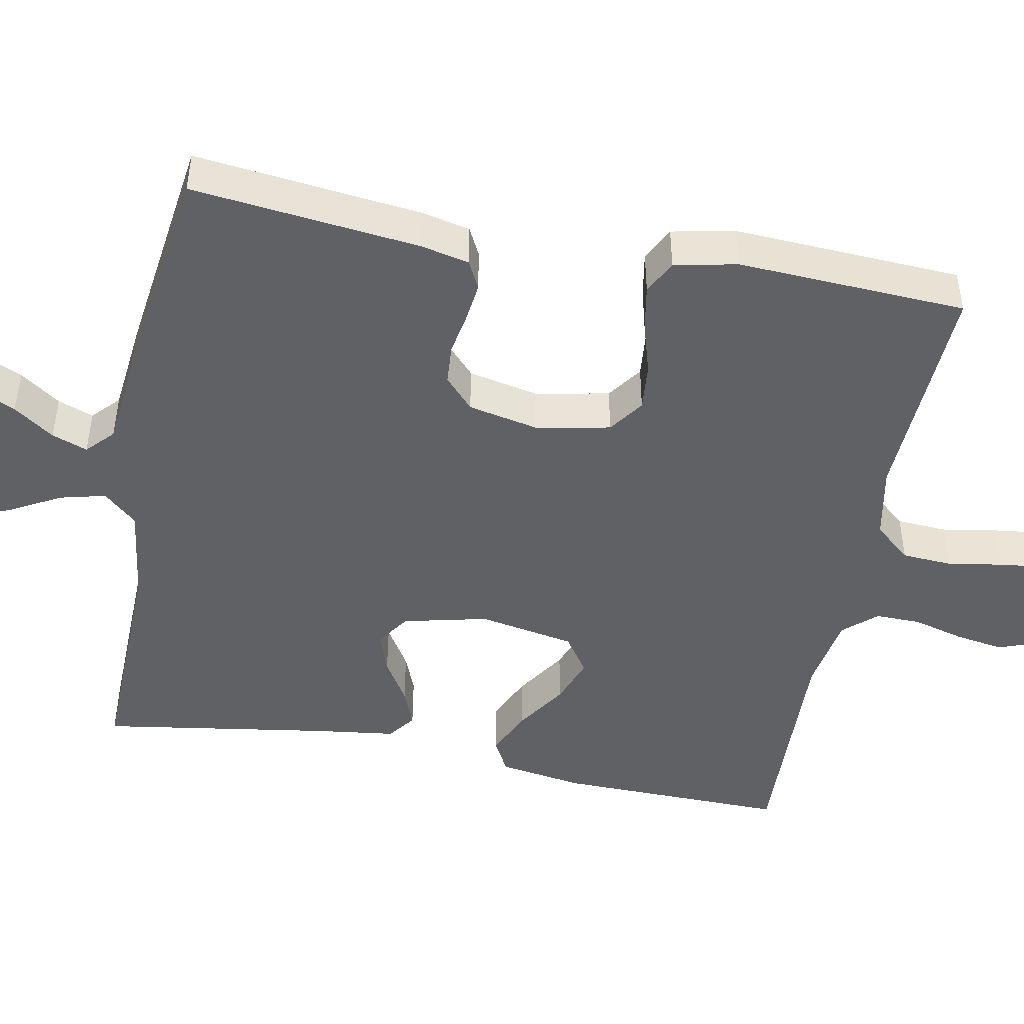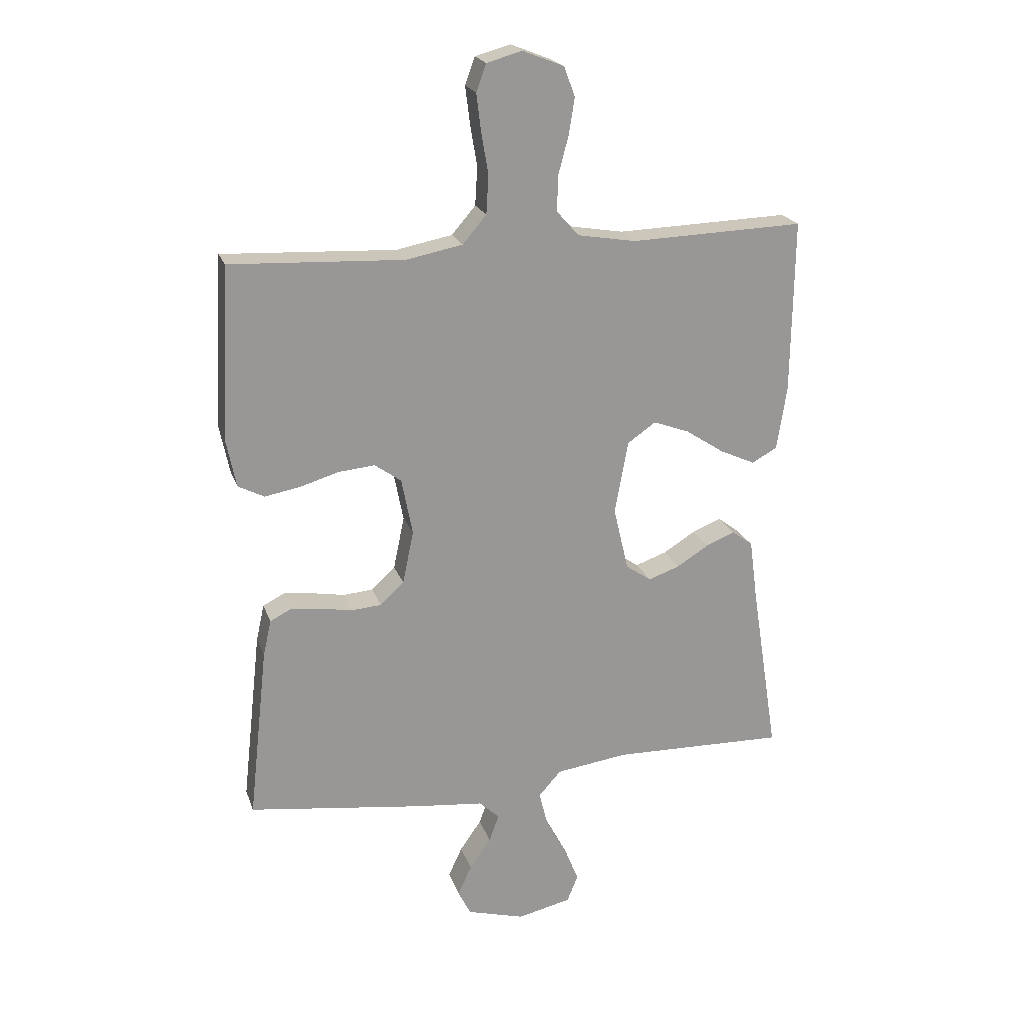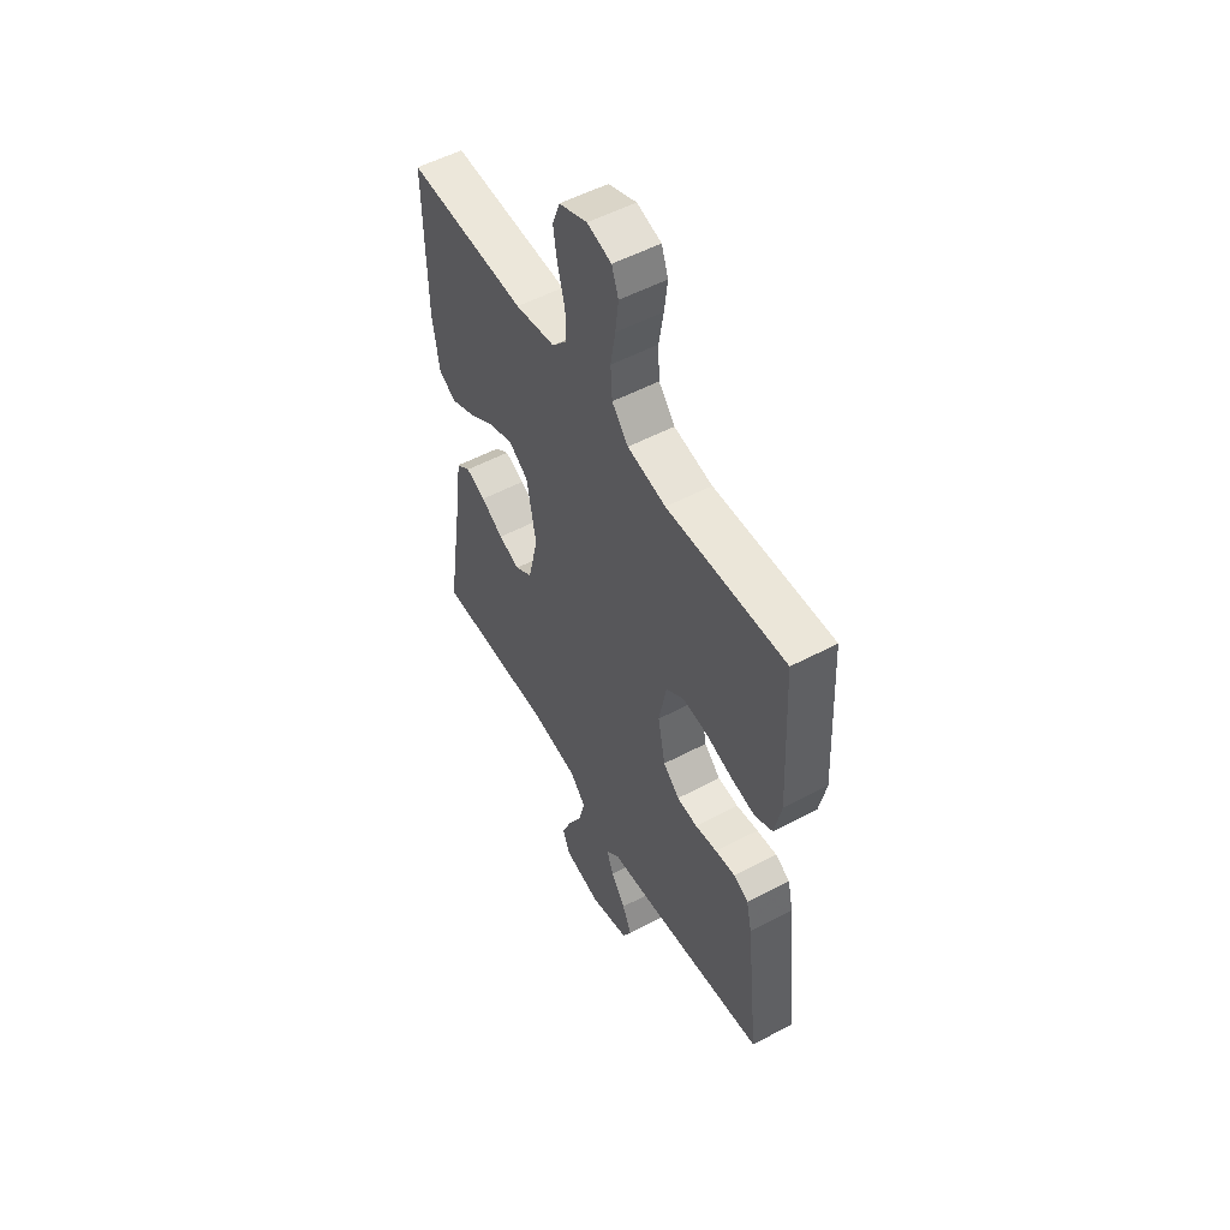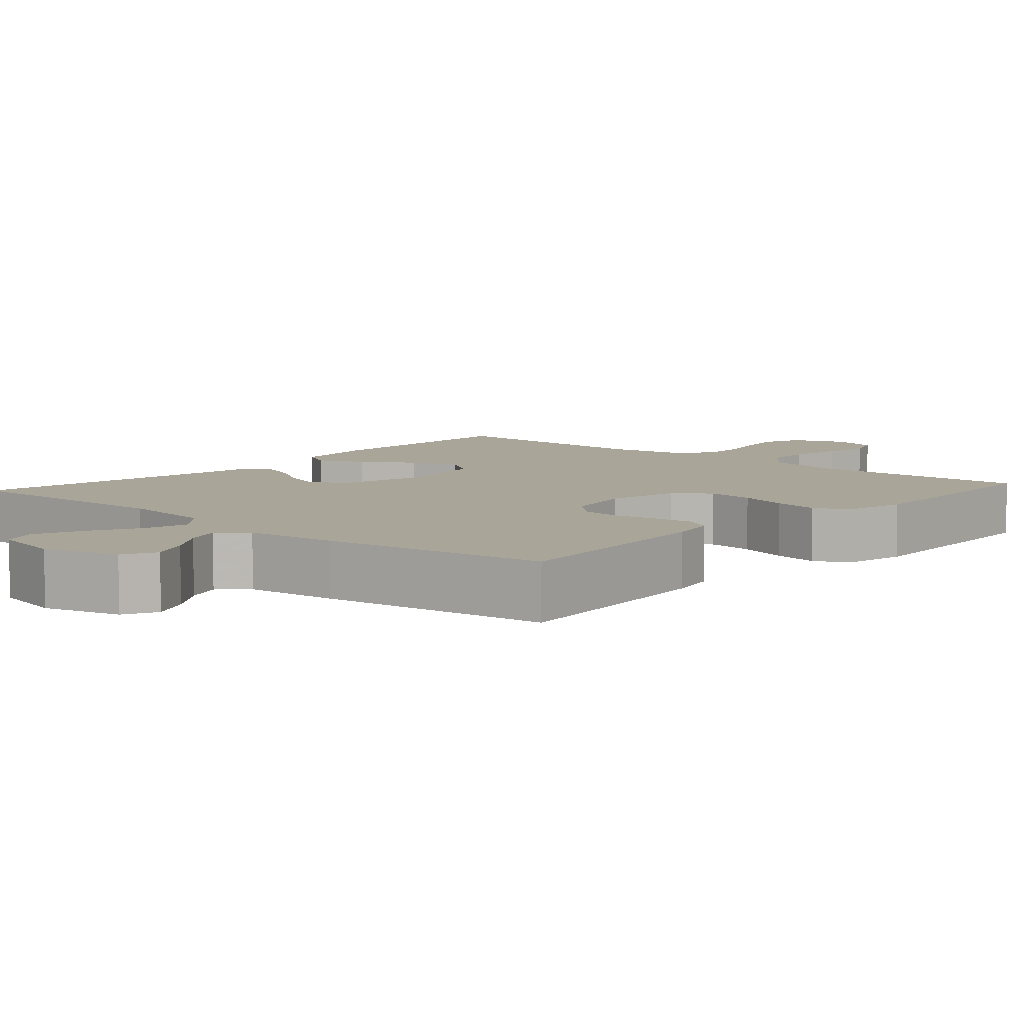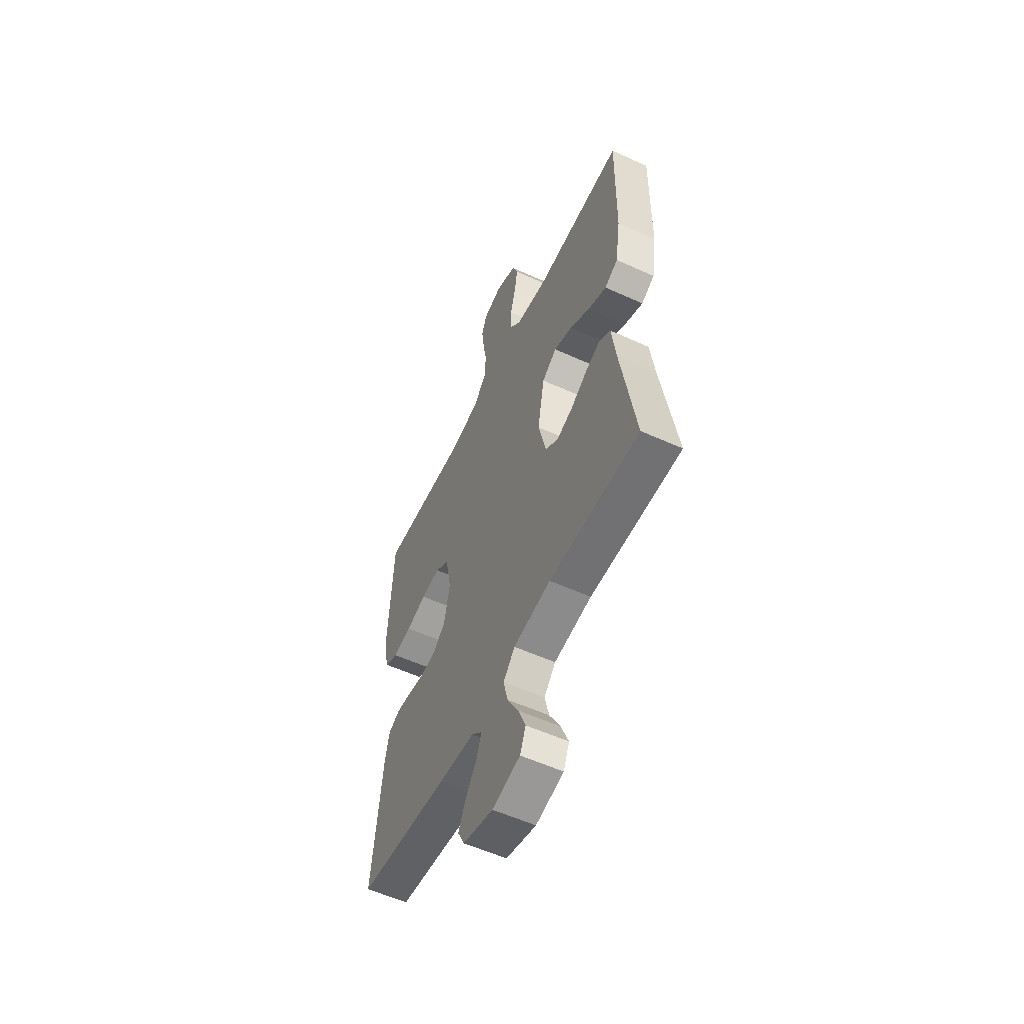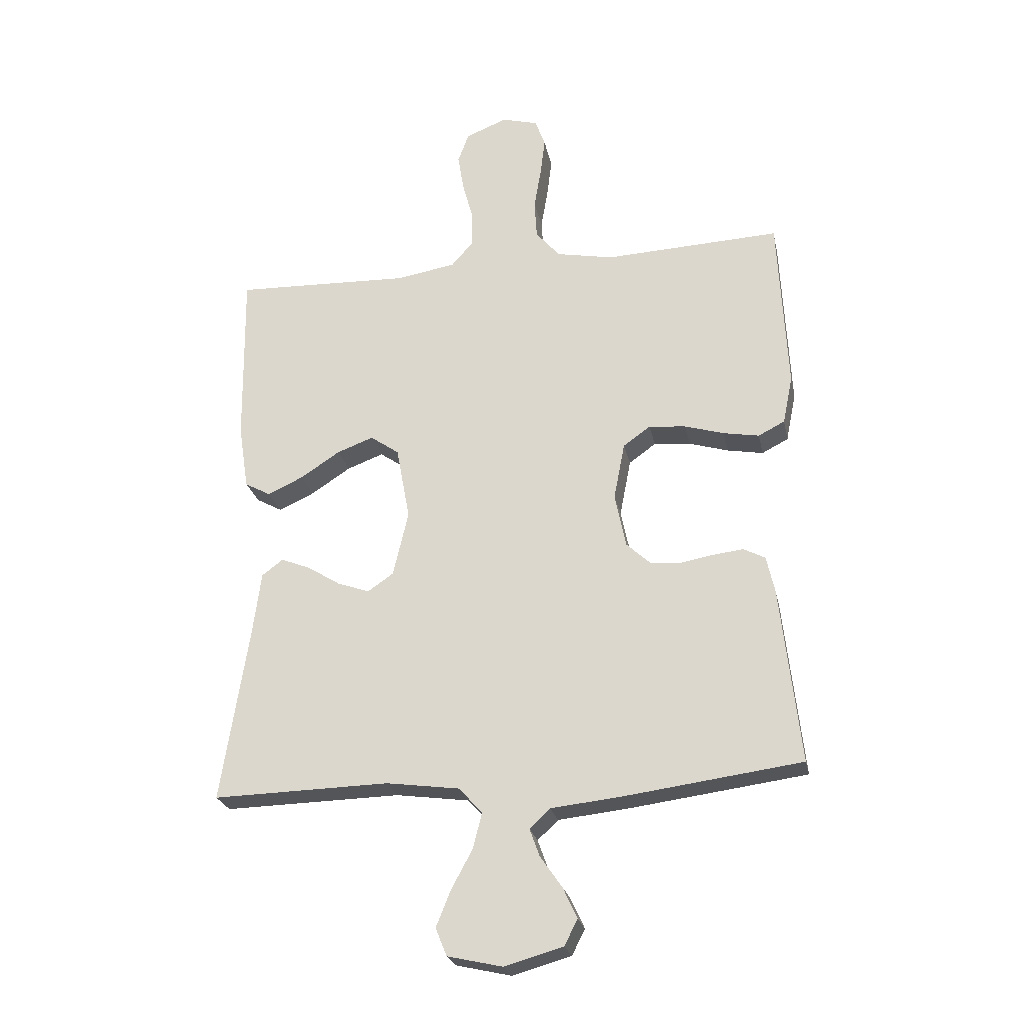
<metadata>
{"format":"obj","ext":"obj","renderer":"f3d","projection":"perspective","resolution":1024,"background":"white","views":[{"elev":-47.0,"azim":-100.9,"up":"+Y"},{"elev":21.3,"azim":-16.2,"up":"+Z"},{"elev":53.4,"azim":-119.5,"up":"+Z"},{"elev":7.4,"azim":-138.4,"up":"+Y"},{"elev":-56.6,"azim":64.6,"up":"+Z"},{"elev":-24.5,"azim":-168.4,"up":"+Z"}]}
</metadata>
<code>
v 0.5 0.07 0.5
v 0.496 0.07 0.2
v 0.479 0.07 0.089
v 0.435 0.07 0.065
v 0.374 0.07 0.093
v 0.307 0.07 0.137
v 0.245 0.07 0.16
v 0.196 0.07 0.126
v 0.173 0.07 0
v 0.199 0.07 -0.111
v 0.243 0.07 -0.141
v 0.297 0.07 -0.122
v 0.353 0.07 -0.087
v 0.403 0.07 -0.067
v 0.439 0.07 -0.094
v 0.453 0.07 -0.2
v 0.5 0.07 -0.5
v 0.2 0.07 -0.493
v 0.075 0.07 -0.51
v 0.036 0.07 -0.554
v 0.051 0.07 -0.614
v 0.087 0.07 -0.68
v 0.112 0.07 -0.742
v 0.093 0.07 -0.789
v 0 0.07 -0.81
v -0.1 0.07 -0.782
v -0.122 0.07 -0.738
v -0.098 0.07 -0.686
v -0.061 0.07 -0.633
v -0.044 0.07 -0.586
v -0.079 0.07 -0.553
v -0.2 0.07 -0.54
v -0.5 0.07 -0.5
v -0.467 0.07 -0.2
v -0.453 0.07 -0.137
v -0.416 0.07 -0.118
v -0.365 0.07 -0.124
v -0.309 0.07 -0.134
v -0.257 0.07 -0.13
v -0.216 0.07 -0.092
v -0.197 0.07 0
v -0.216 0.07 0.098
v -0.262 0.07 0.131
v -0.325 0.07 0.125
v -0.392 0.07 0.105
v -0.453 0.07 0.094
v -0.498 0.07 0.117
v -0.515 0.07 0.2
v -0.5 0.07 0.5
v -0.2 0.07 0.486
v -0.103 0.07 0.505
v -0.062 0.07 0.553
v -0.058 0.07 0.619
v -0.07 0.07 0.69
v -0.078 0.07 0.755
v -0.061 0.07 0.802
v 0 0.07 0.819
v 0.071 0.07 0.791
v 0.09 0.07 0.74
v 0.08 0.07 0.677
v 0.062 0.07 0.61
v 0.061 0.07 0.55
v 0.099 0.07 0.507
v 0.2 0.07 0.49
v 0.5 0 0.5
v 0.496 0 0.2
v 0.479 0 0.089
v 0.435 0 0.065
v 0.374 0 0.093
v 0.307 0 0.137
v 0.245 0 0.16
v 0.196 0 0.126
v 0.173 0 0
v 0.199 0 -0.111
v 0.243 0 -0.141
v 0.297 0 -0.122
v 0.353 0 -0.087
v 0.403 0 -0.067
v 0.439 0 -0.094
v 0.453 0 -0.2
v 0.5 0 -0.5
v 0.2 0 -0.493
v 0.075 0 -0.51
v 0.036 0 -0.554
v 0.051 0 -0.614
v 0.087 0 -0.68
v 0.112 0 -0.742
v 0.093 0 -0.789
v 0 0 -0.81
v -0.1 0 -0.782
v -0.122 0 -0.738
v -0.098 0 -0.686
v -0.061 0 -0.633
v -0.044 0 -0.586
v -0.079 0 -0.553
v -0.2 0 -0.54
v -0.5 0 -0.5
v -0.467 0 -0.2
v -0.453 0 -0.137
v -0.416 0 -0.118
v -0.365 0 -0.124
v -0.309 0 -0.134
v -0.257 0 -0.13
v -0.216 0 -0.092
v -0.197 0 0
v -0.216 0 0.098
v -0.262 0 0.131
v -0.325 0 0.125
v -0.392 0 0.105
v -0.453 0 0.094
v -0.498 0 0.117
v -0.515 0 0.2
v -0.5 0 0.5
v -0.2 0 0.486
v -0.103 0 0.505
v -0.062 0 0.553
v -0.058 0 0.619
v -0.07 0 0.69
v -0.078 0 0.755
v -0.061 0 0.802
v 0 0 0.819
v 0.071 0 0.791
v 0.09 0 0.74
v 0.08 0 0.677
v 0.062 0 0.61
v 0.061 0 0.55
v 0.099 0 0.507
v 0.2 0 0.49
f 59 60 61
f 58 59 61
f 57 58 61
f 56 57 61
f 55 56 61
f 54 55 61
f 53 54 61
f 52 53 61 62
f 51 52 62 63
f 48 49 50
f 47 48 50
f 46 47 50
f 45 46 50
f 44 45 50
f 51 63 64
f 50 51 64
f 44 50 64
f 43 44 64
f 36 37 38
f 35 36 38
f 34 35 38
f 33 34 38
f 32 33 38
f 31 32 38
f 30 31 38 39
f 27 28 29
f 26 27 29
f 25 26 29
f 24 25 29
f 23 24 29
f 22 23 29
f 21 22 29
f 20 21 29 30
f 30 39 40
f 20 30 40
f 19 20 40
f 16 17 18
f 16 18 19
f 15 16 19
f 14 15 19
f 13 14 19
f 12 13 19
f 4 5 6
f 3 4 6
f 2 3 6
f 1 2 6
f 64 1 6
f 64 6 7
f 64 7 8
f 43 64 8
f 42 43 8
f 41 42 8 9
f 40 41 9 10
f 19 40 10 11
f 11 12 19
f 125 124 123
f 125 123 122
f 125 122 121
f 125 121 120
f 125 120 119
f 125 119 118
f 125 118 117
f 126 125 117 116
f 127 126 116 115
f 114 113 112
f 114 112 111
f 114 111 110
f 114 110 109
f 114 109 108
f 128 127 115
f 128 115 114
f 128 114 108
f 128 108 107
f 102 101 100
f 102 100 99
f 102 99 98
f 102 98 97
f 102 97 96
f 102 96 95
f 103 102 95 94
f 93 92 91
f 93 91 90
f 93 90 89
f 93 89 88
f 93 88 87
f 93 87 86
f 93 86 85
f 94 93 85 84
f 104 103 94
f 104 94 84
f 104 84 83
f 82 81 80
f 83 82 80
f 83 80 79
f 83 79 78
f 83 78 77
f 83 77 76
f 70 69 68
f 70 68 67
f 70 67 66
f 70 66 65
f 70 65 128
f 71 70 128
f 72 71 128
f 72 128 107
f 72 107 106
f 73 72 106 105
f 74 73 105 104
f 75 74 104 83
f 83 76 75
f 1 65 66 2
f 2 66 67 3
f 3 67 68 4
f 4 68 69 5
f 5 69 70 6
f 6 70 71 7
f 7 71 72 8
f 8 72 73 9
f 9 73 74 10
f 10 74 75 11
f 11 75 76 12
f 12 76 77 13
f 13 77 78 14
f 14 78 79 15
f 15 79 80 16
f 16 80 81 17
f 17 81 82 18
f 18 82 83 19
f 19 83 84 20
f 20 84 85 21
f 21 85 86 22
f 22 86 87 23
f 23 87 88 24
f 24 88 89 25
f 25 89 90 26
f 26 90 91 27
f 27 91 92 28
f 28 92 93 29
f 29 93 94 30
f 30 94 95 31
f 31 95 96 32
f 32 96 97 33
f 33 97 98 34
f 34 98 99 35
f 35 99 100 36
f 36 100 101 37
f 37 101 102 38
f 38 102 103 39
f 39 103 104 40
f 40 104 105 41
f 41 105 106 42
f 42 106 107 43
f 43 107 108 44
f 44 108 109 45
f 45 109 110 46
f 46 110 111 47
f 47 111 112 48
f 48 112 113 49
f 49 113 114 50
f 50 114 115 51
f 51 115 116 52
f 52 116 117 53
f 53 117 118 54
f 54 118 119 55
f 55 119 120 56
f 56 120 121 57
f 57 121 122 58
f 58 122 123 59
f 59 123 124 60
f 60 124 125 61
f 61 125 126 62
f 62 126 127 63
f 63 127 128 64
f 64 128 65 1

</code>
